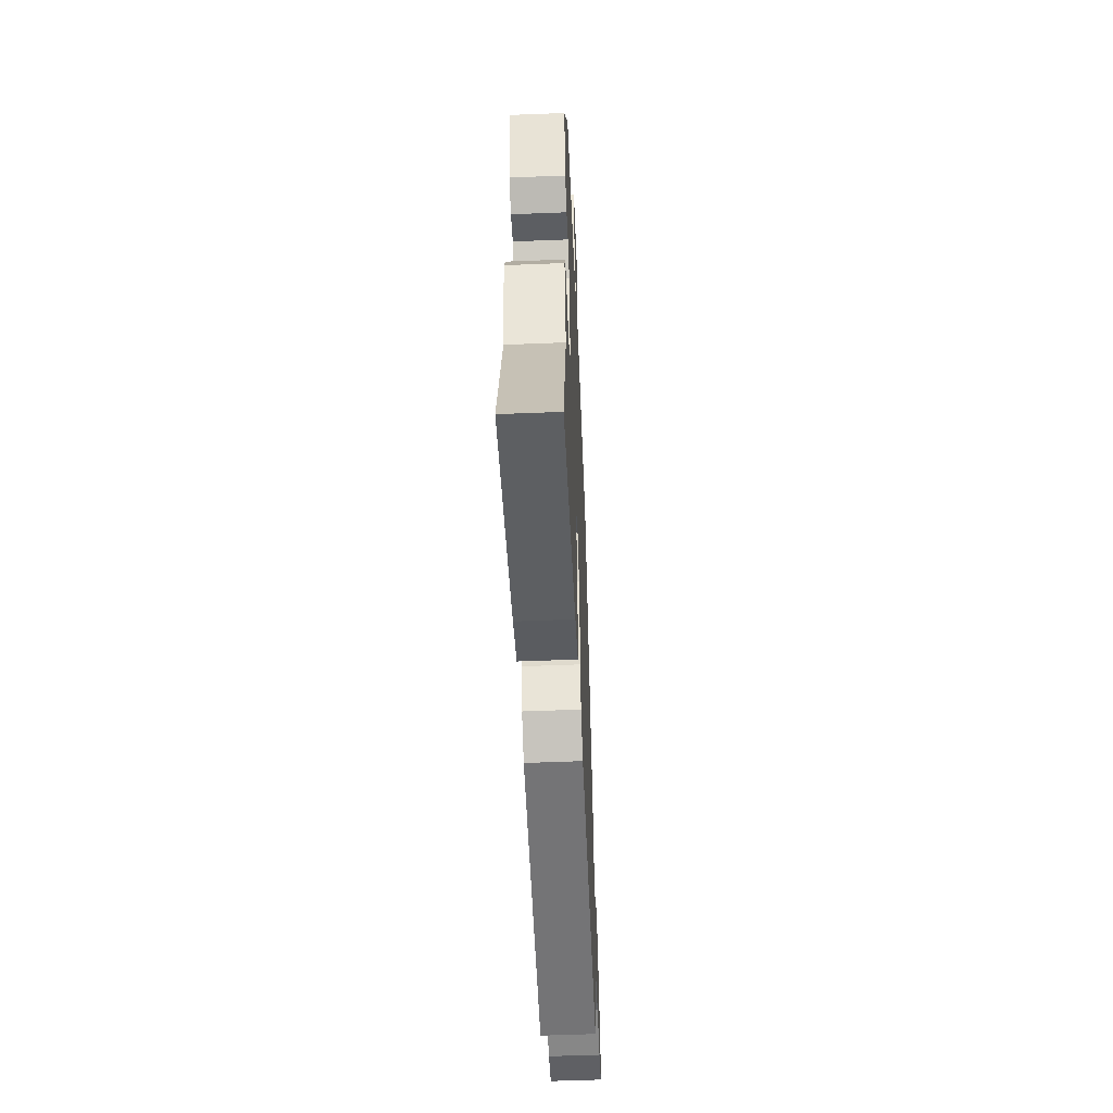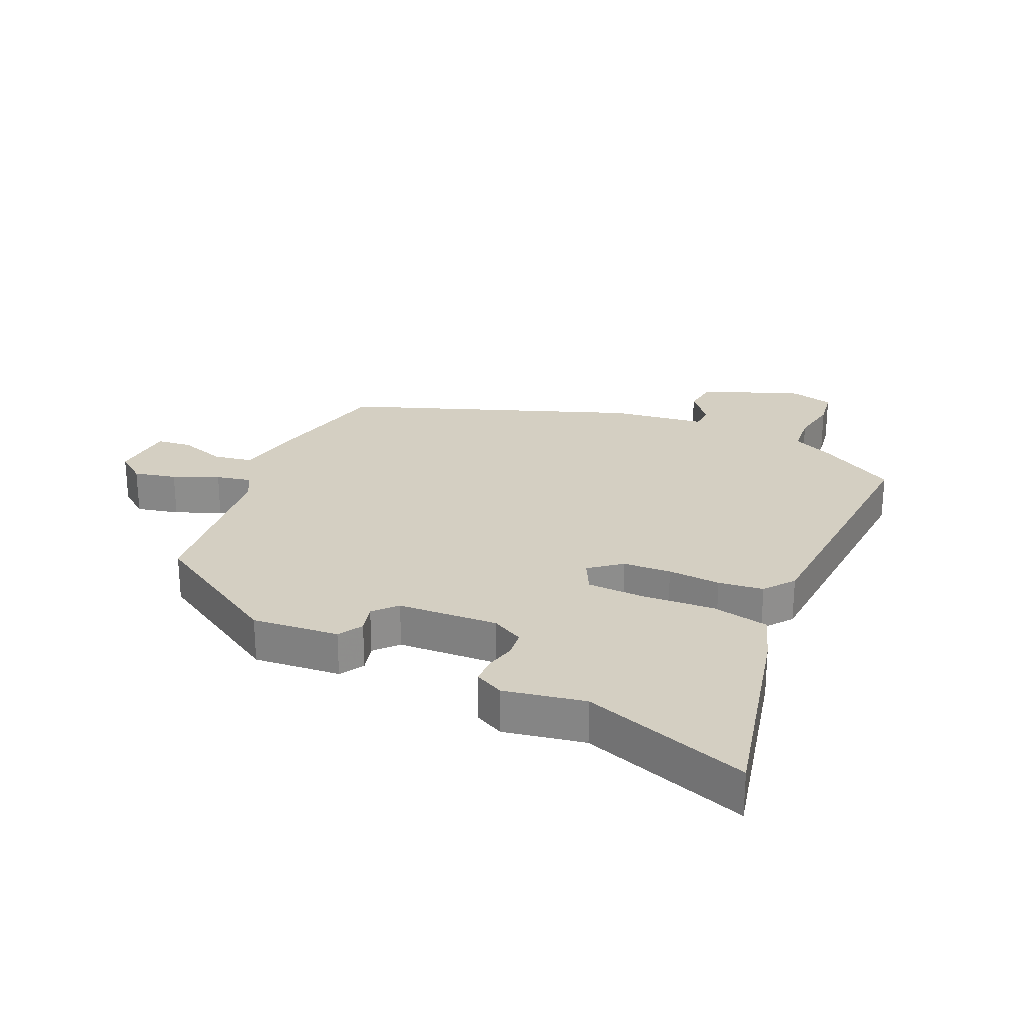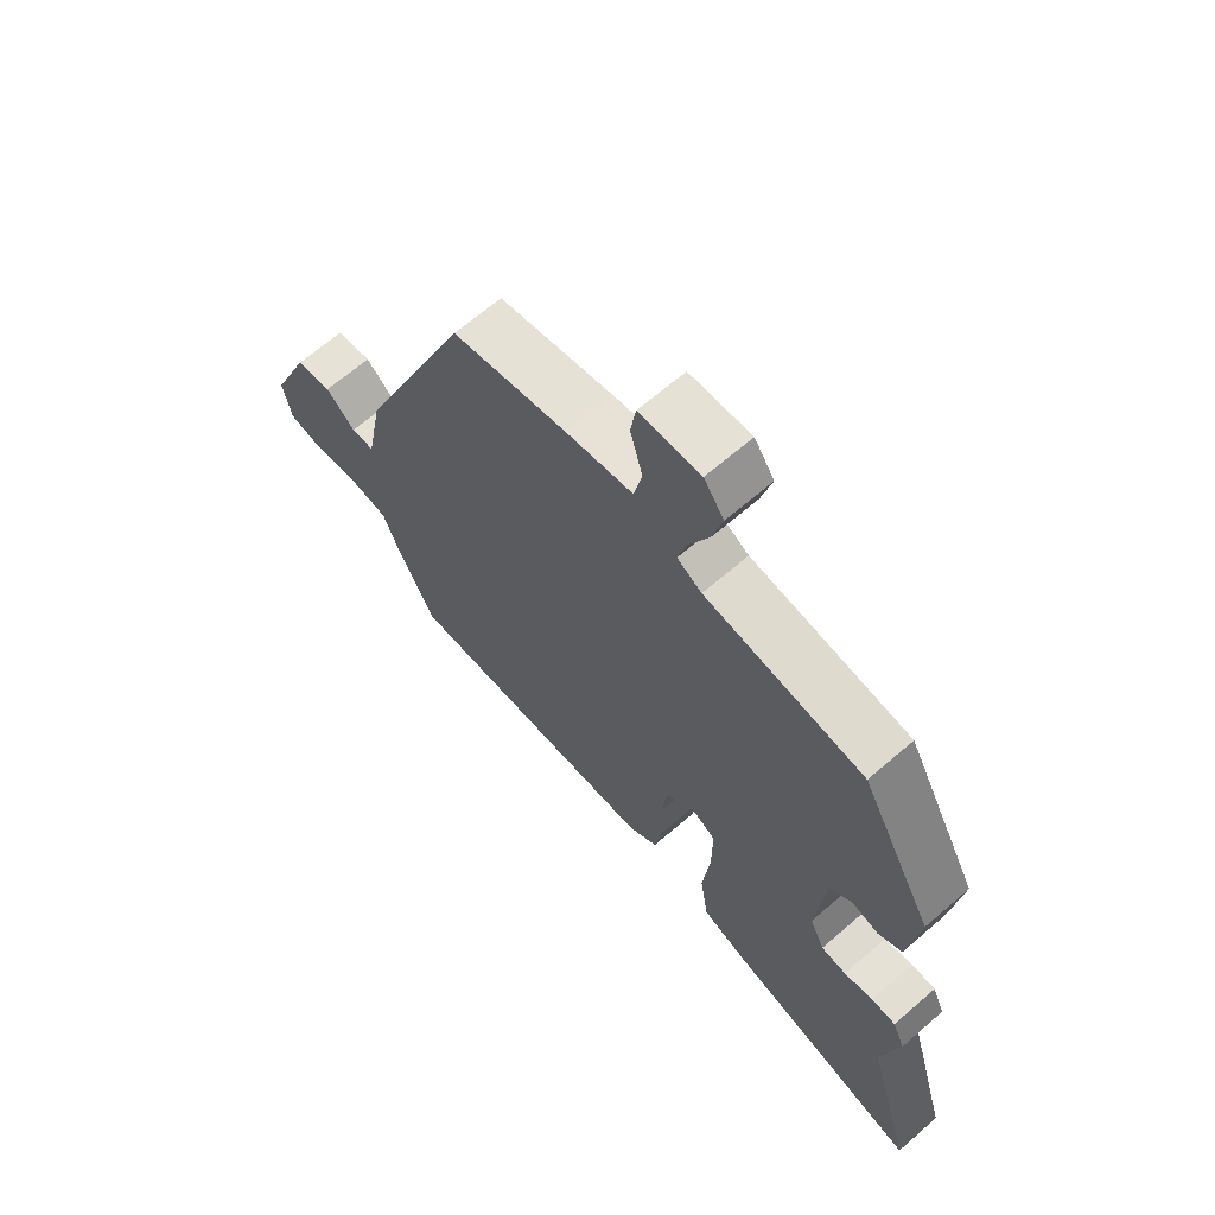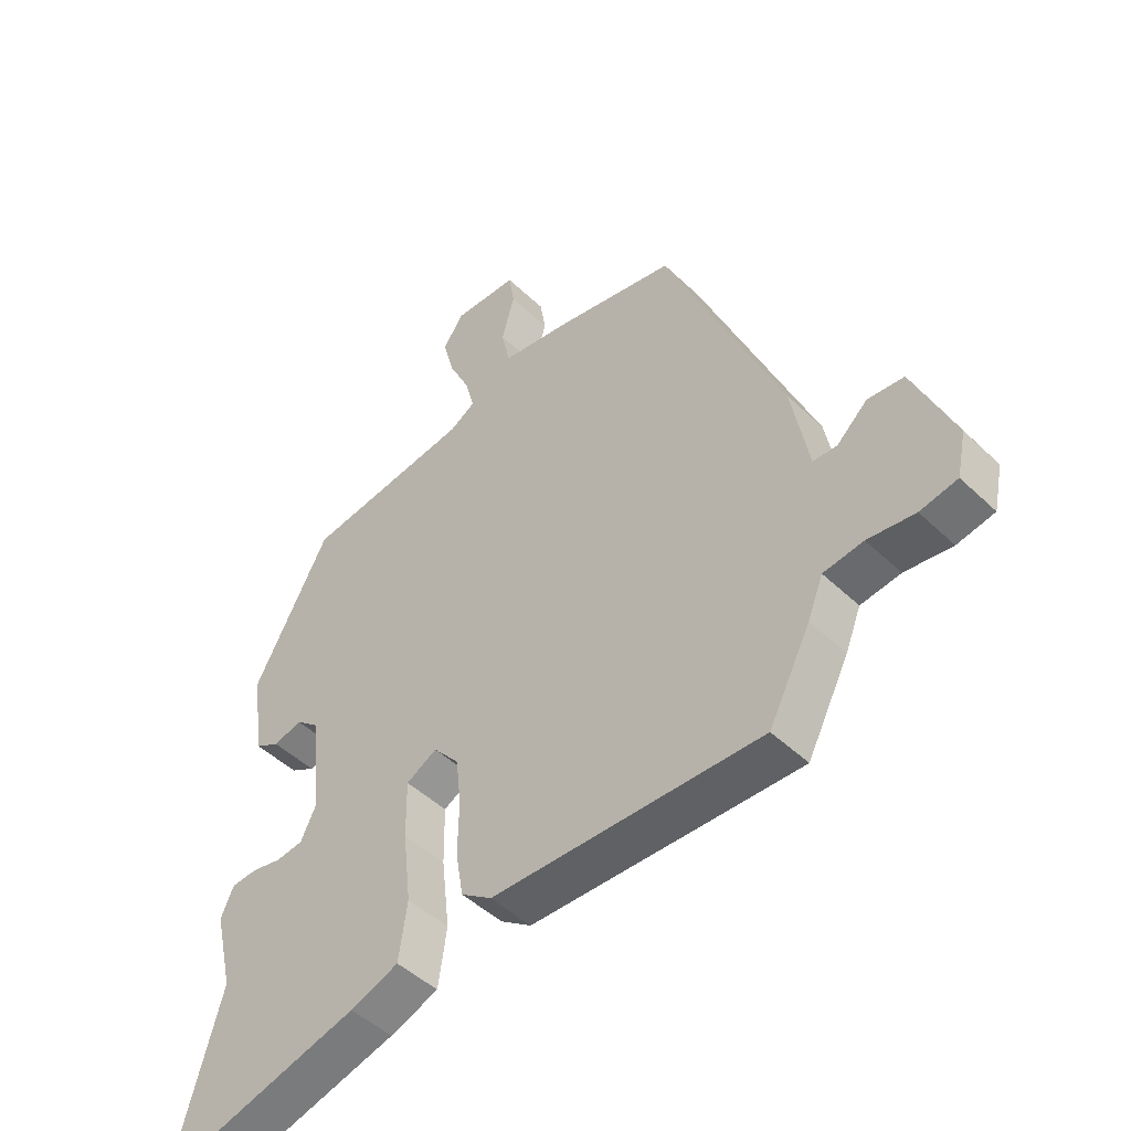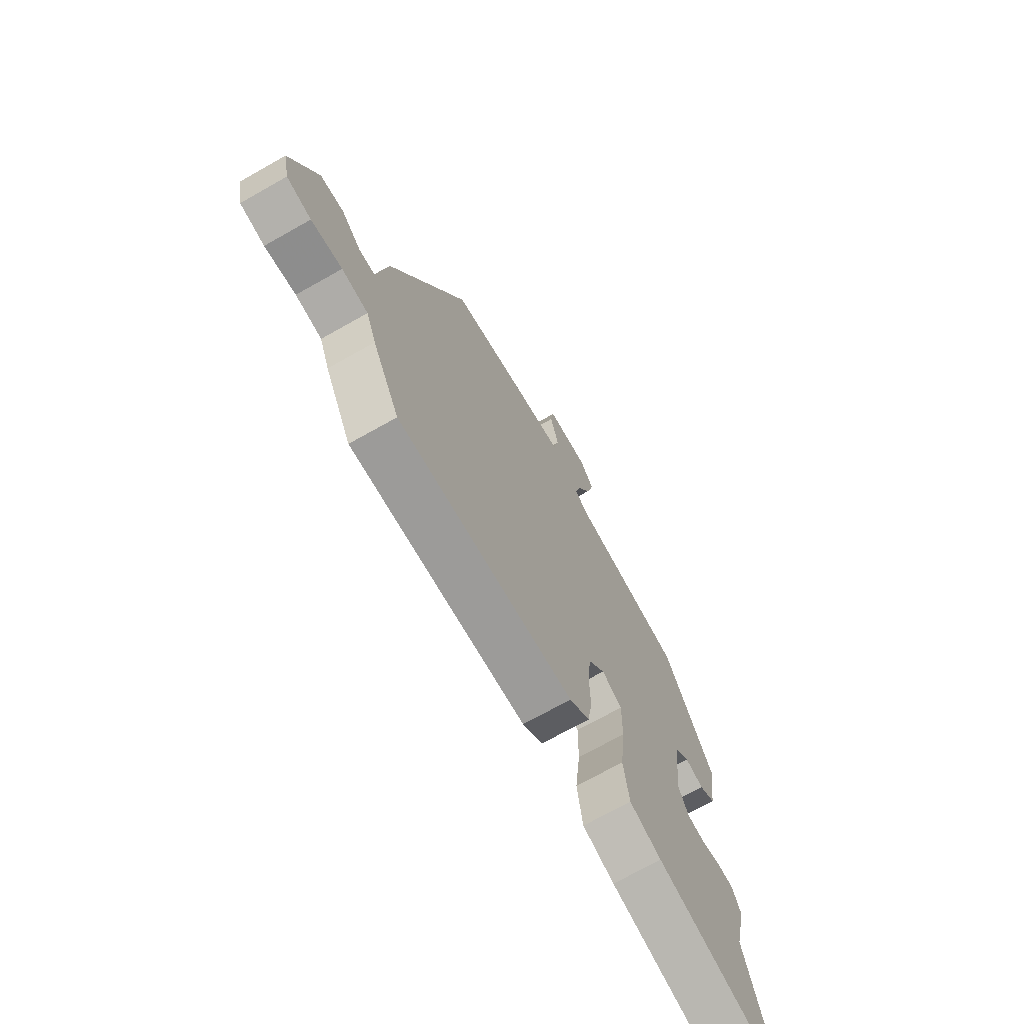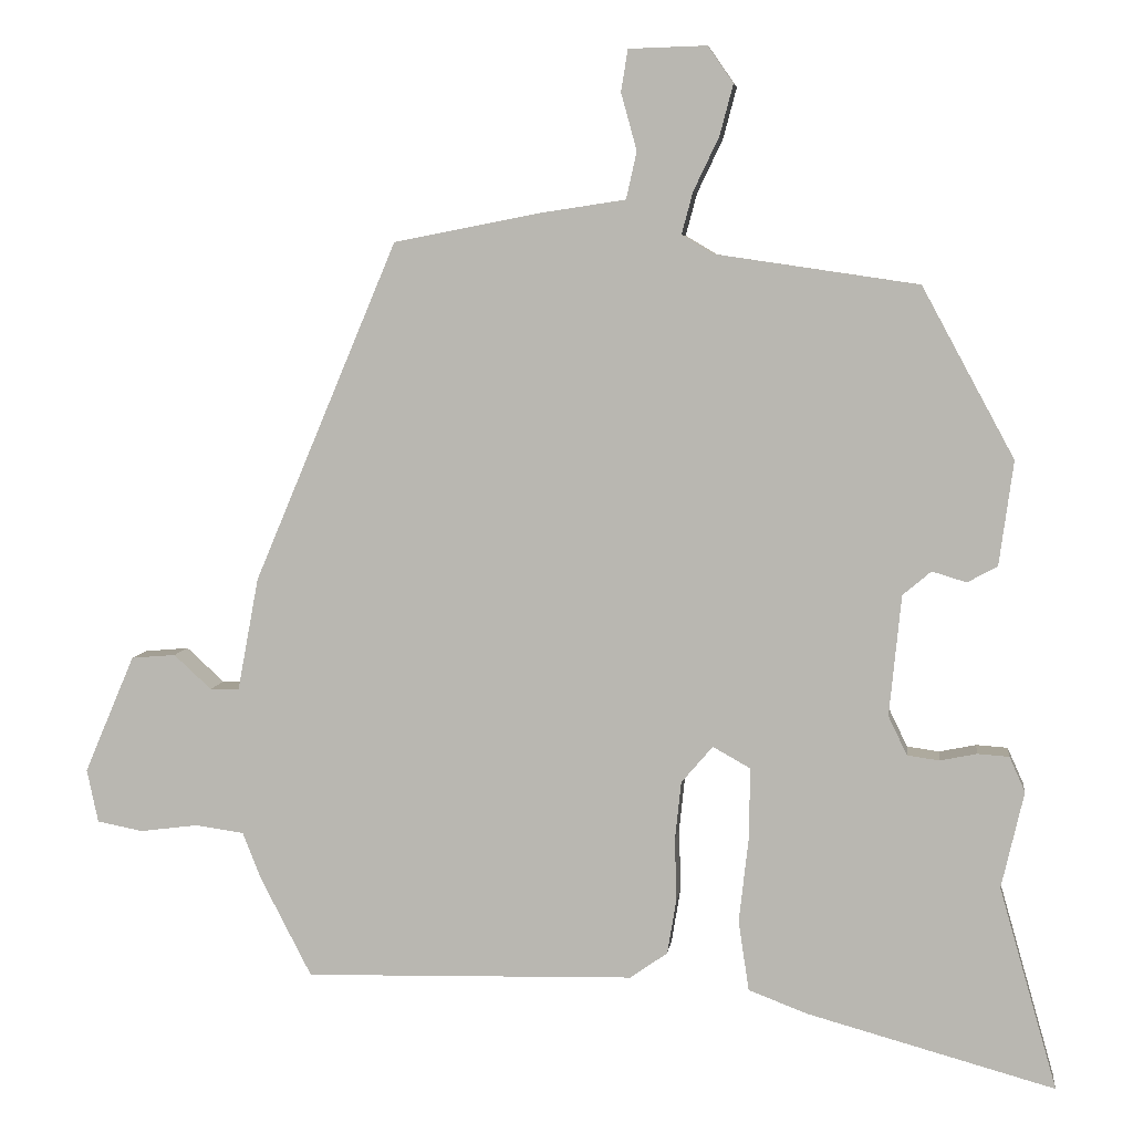
<metadata>
{"format":"obj","ext":"obj","renderer":"f3d","projection":"perspective","resolution":1024,"background":"white","views":[{"elev":-55.0,"azim":92.4,"up":"+Z"},{"elev":25.5,"azim":116.6,"up":"+Y"},{"elev":65.6,"azim":48.9,"up":"+Z"},{"elev":-47.3,"azim":-137.0,"up":"+Z"},{"elev":-70.7,"azim":-60.5,"up":"+Z"},{"elev":6.0,"azim":7.1,"up":"+Z"}]}
</metadata>
<code>
v 0.457 0.07 -0.35
v 0.534 0.07 -0.62
v 0.204 0.07 -0.529
v 0.125 0.07 -0.499
v 0.111 0.07 -0.405
v 0.124 0.07 -0.29
v 0.125 0.07 -0.197
v 0.075 0.07 -0.169
v 0.033 0.07 -0.218
v 0.025 0.07 -0.295
v 0.027 0.07 -0.38
v 0.015 0.07 -0.452
v -0.035 0.07 -0.487
v -0.475 0.07 -0.497
v -0.543 0.07 -0.365
v -0.568 0.07 -0.302
v -0.633 0.07 -0.293
v -0.71 0.07 -0.303
v -0.771 0.07 -0.291
v -0.786 0.07 -0.22
v -0.719 0.07 -0.063
v -0.66 0.07 -0.058
v -0.61 0.07 -0.104
v -0.571 0.07 -0.103
v -0.543 0.07 0.047
v -0.352 0.07 0.5
v -0.156 0.07 0.538
v -0.043 0.07 0.555
v -0.029 0.07 0.618
v -0.05 0.07 0.694
v -0.041 0.07 0.75
v 0.063 0.07 0.753
v 0.097 0.07 0.704
v 0.079 0.07 0.636
v 0.045 0.07 0.565
v 0.03 0.07 0.509
v 0.072 0.07 0.484
v 0.343 0.07 0.444
v 0.466 0.07 0.217
v 0.447 0.07 0.078
v 0.407 0.07 0.056
v 0.361 0.07 0.07
v 0.323 0.07 0.038
v 0.307 0.07 -0.123
v 0.332 0.07 -0.175
v 0.375 0.07 -0.181
v 0.424 0.07 -0.171
v 0.466 0.07 -0.174
v 0.487 0.07 -0.221
v 0.457 0 -0.35
v 0.534 0 -0.62
v 0.204 0 -0.529
v 0.125 0 -0.499
v 0.111 0 -0.405
v 0.124 0 -0.29
v 0.125 0 -0.197
v 0.075 0 -0.169
v 0.033 0 -0.218
v 0.025 0 -0.295
v 0.027 0 -0.38
v 0.015 0 -0.452
v -0.035 0 -0.487
v -0.475 0 -0.497
v -0.543 0 -0.365
v -0.568 0 -0.302
v -0.633 0 -0.293
v -0.71 0 -0.303
v -0.771 0 -0.291
v -0.786 0 -0.22
v -0.719 0 -0.063
v -0.66 0 -0.058
v -0.61 0 -0.104
v -0.571 0 -0.103
v -0.543 0 0.047
v -0.352 0 0.5
v -0.156 0 0.538
v -0.043 0 0.555
v -0.029 0 0.618
v -0.05 0 0.694
v -0.041 0 0.75
v 0.063 0 0.753
v 0.097 0 0.704
v 0.079 0 0.636
v 0.045 0 0.565
v 0.03 0 0.509
v 0.072 0 0.484
v 0.343 0 0.444
v 0.466 0 0.217
v 0.447 0 0.078
v 0.407 0 0.056
v 0.361 0 0.07
v 0.323 0 0.038
v 0.307 0 -0.123
v 0.332 0 -0.175
v 0.375 0 -0.181
v 0.424 0 -0.171
v 0.466 0 -0.174
v 0.487 0 -0.221
f 48 49 1
f 47 48 1
f 46 47 1
f 4 5 6
f 3 4 6
f 2 3 6
f 1 2 6
f 46 1 6
f 45 46 6
f 44 45 6 7
f 43 44 7 8
f 42 43 8
f 40 41 42
f 39 40 42
f 38 39 42
f 37 38 42
f 36 37 42 8
f 33 34 35
f 32 33 35
f 31 32 35
f 30 31 35
f 29 30 35
f 28 29 35 36
f 36 8 9
f 28 36 9
f 27 28 9
f 26 27 9
f 25 26 9
f 24 25 9
f 21 22 23
f 20 21 23
f 19 20 23
f 18 19 23
f 17 18 23
f 24 9 10
f 23 24 10
f 17 23 10
f 16 17 10
f 14 15 16
f 13 14 16
f 12 13 16
f 11 12 16
f 10 11 16
f 50 98 97
f 50 97 96
f 50 96 95
f 55 54 53
f 55 53 52
f 55 52 51
f 55 51 50
f 55 50 95
f 55 95 94
f 56 55 94 93
f 57 56 93 92
f 57 92 91
f 91 90 89
f 91 89 88
f 91 88 87
f 91 87 86
f 57 91 86 85
f 84 83 82
f 84 82 81
f 84 81 80
f 84 80 79
f 84 79 78
f 85 84 78 77
f 58 57 85
f 58 85 77
f 58 77 76
f 58 76 75
f 58 75 74
f 58 74 73
f 72 71 70
f 72 70 69
f 72 69 68
f 72 68 67
f 72 67 66
f 59 58 73
f 59 73 72
f 59 72 66
f 59 66 65
f 65 64 63
f 65 63 62
f 65 62 61
f 65 61 60
f 65 60 59
f 1 50 51 2
f 2 51 52 3
f 3 52 53 4
f 4 53 54 5
f 5 54 55 6
f 6 55 56 7
f 7 56 57 8
f 8 57 58 9
f 9 58 59 10
f 10 59 60 11
f 11 60 61 12
f 12 61 62 13
f 13 62 63 14
f 14 63 64 15
f 15 64 65 16
f 16 65 66 17
f 17 66 67 18
f 18 67 68 19
f 19 68 69 20
f 20 69 70 21
f 21 70 71 22
f 22 71 72 23
f 23 72 73 24
f 24 73 74 25
f 25 74 75 26
f 26 75 76 27
f 27 76 77 28
f 28 77 78 29
f 29 78 79 30
f 30 79 80 31
f 31 80 81 32
f 32 81 82 33
f 33 82 83 34
f 34 83 84 35
f 35 84 85 36
f 36 85 86 37
f 37 86 87 38
f 38 87 88 39
f 39 88 89 40
f 40 89 90 41
f 41 90 91 42
f 42 91 92 43
f 43 92 93 44
f 44 93 94 45
f 45 94 95 46
f 46 95 96 47
f 47 96 97 48
f 48 97 98 49
f 49 98 50 1

</code>
